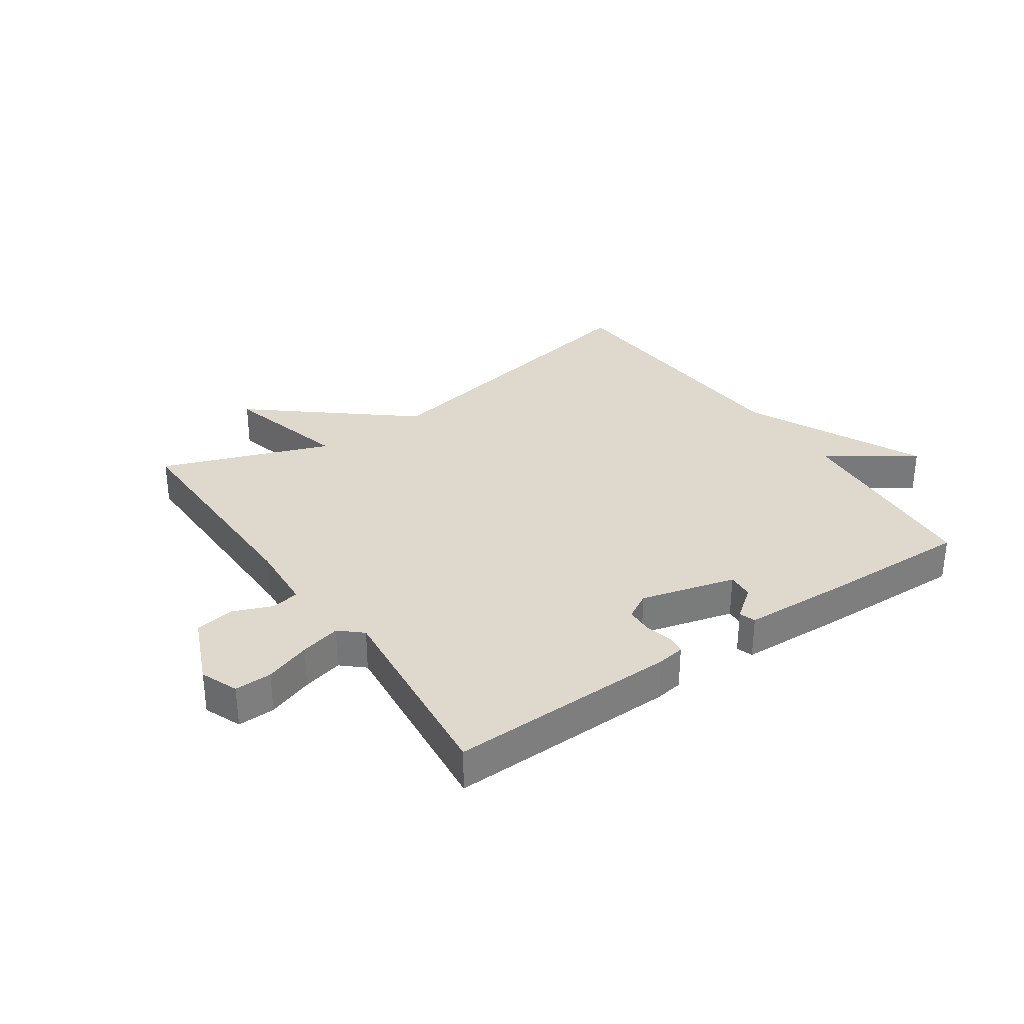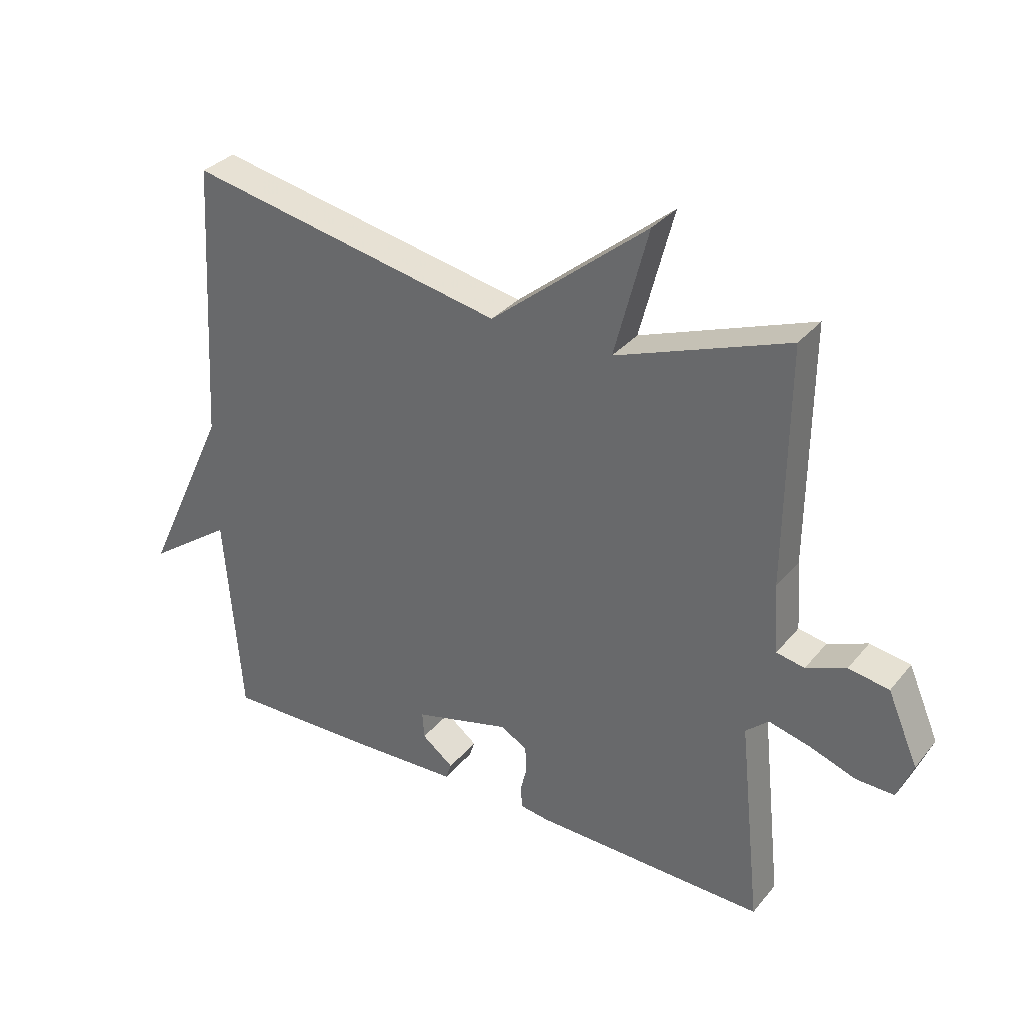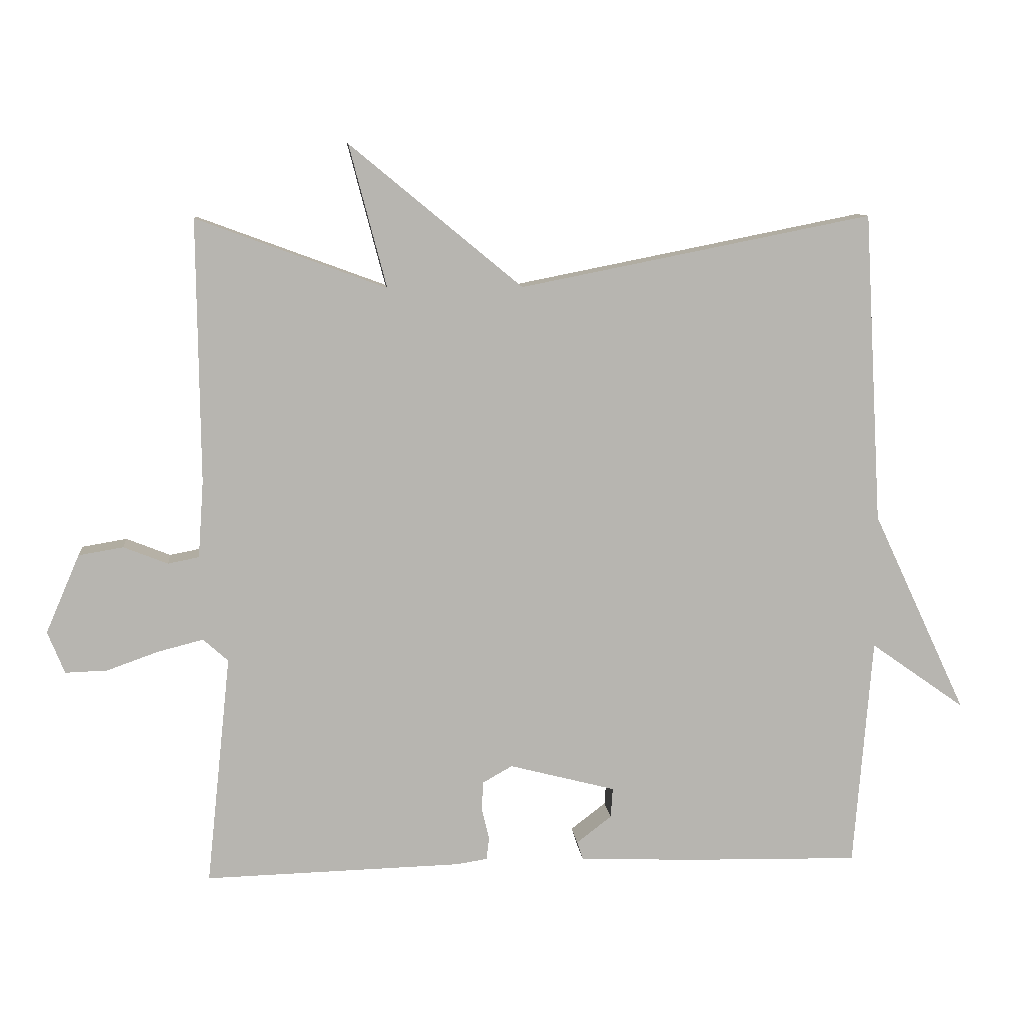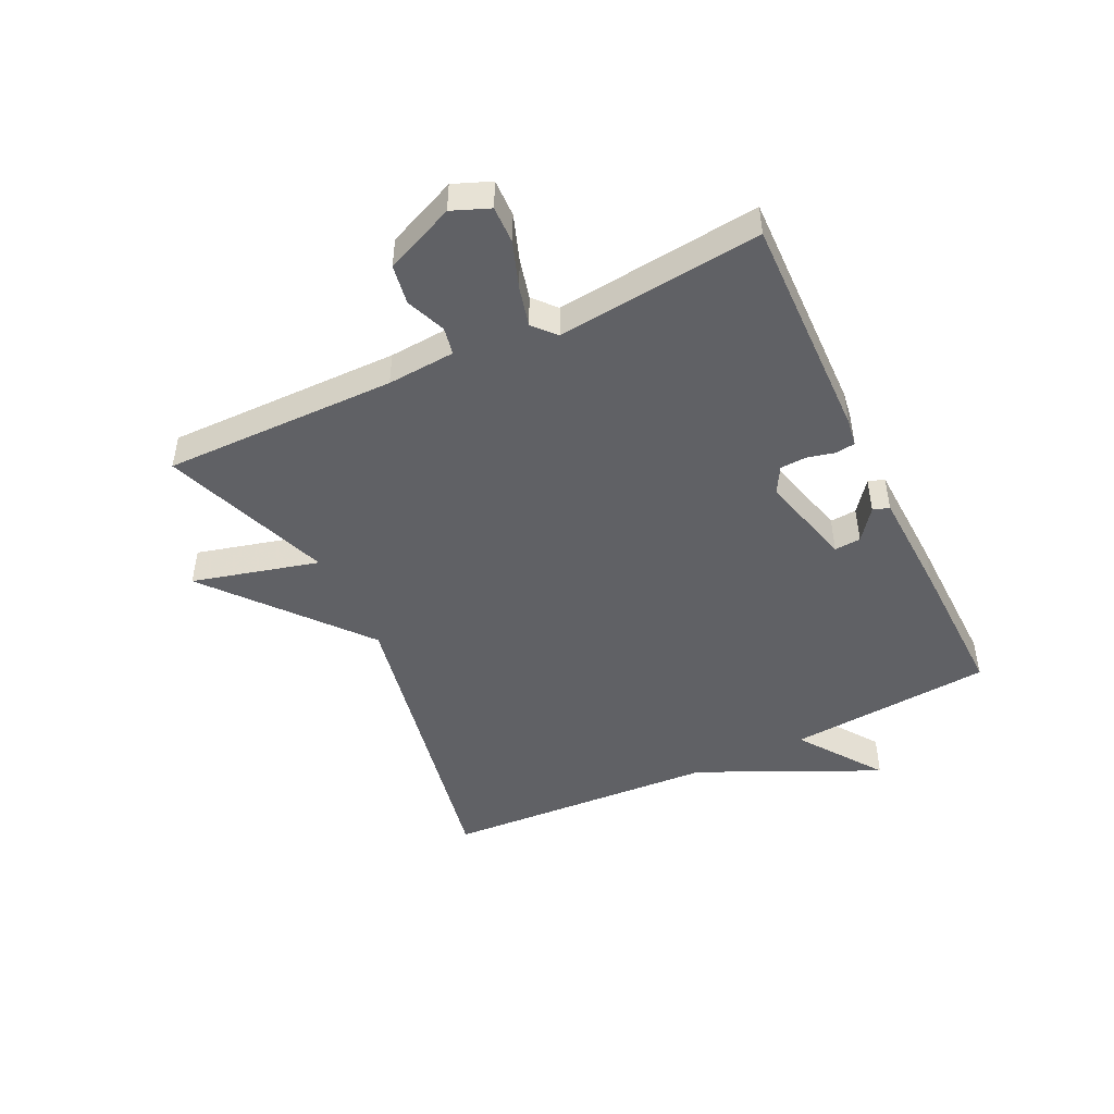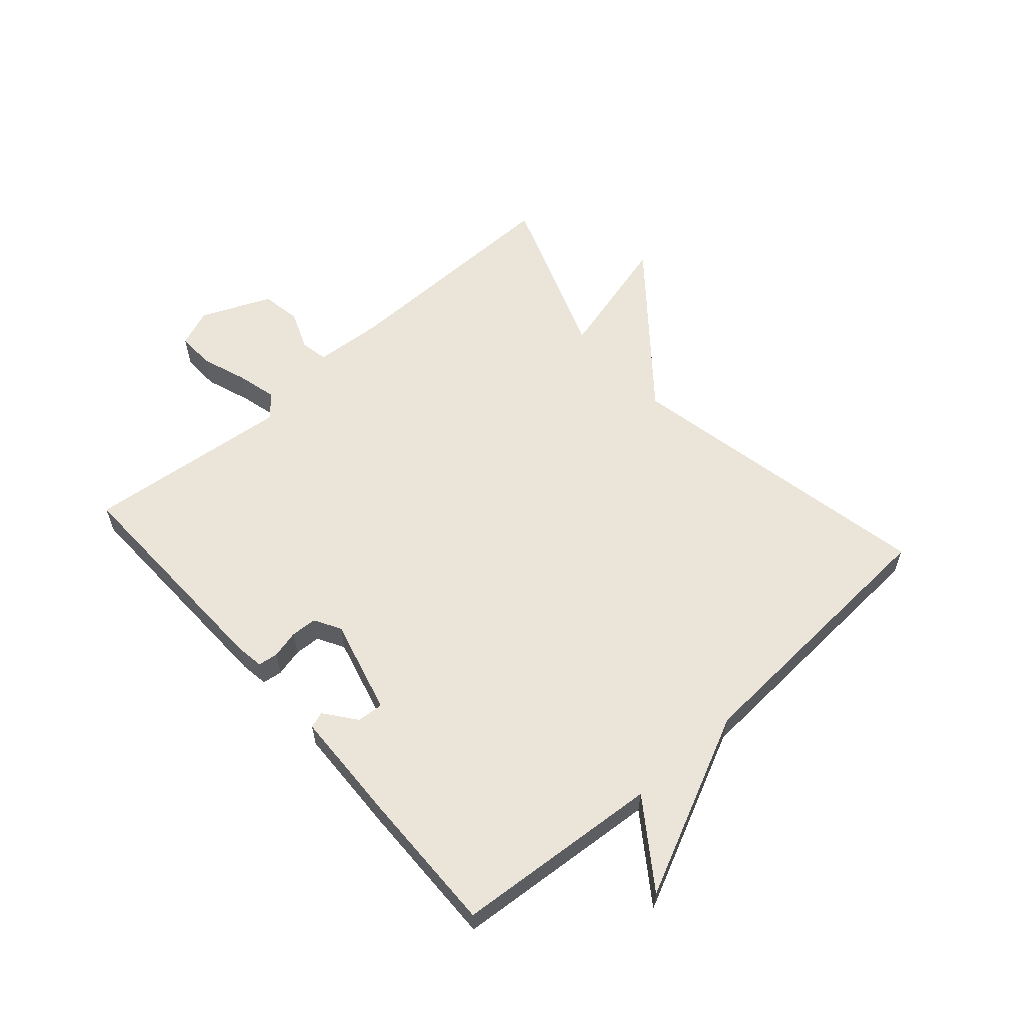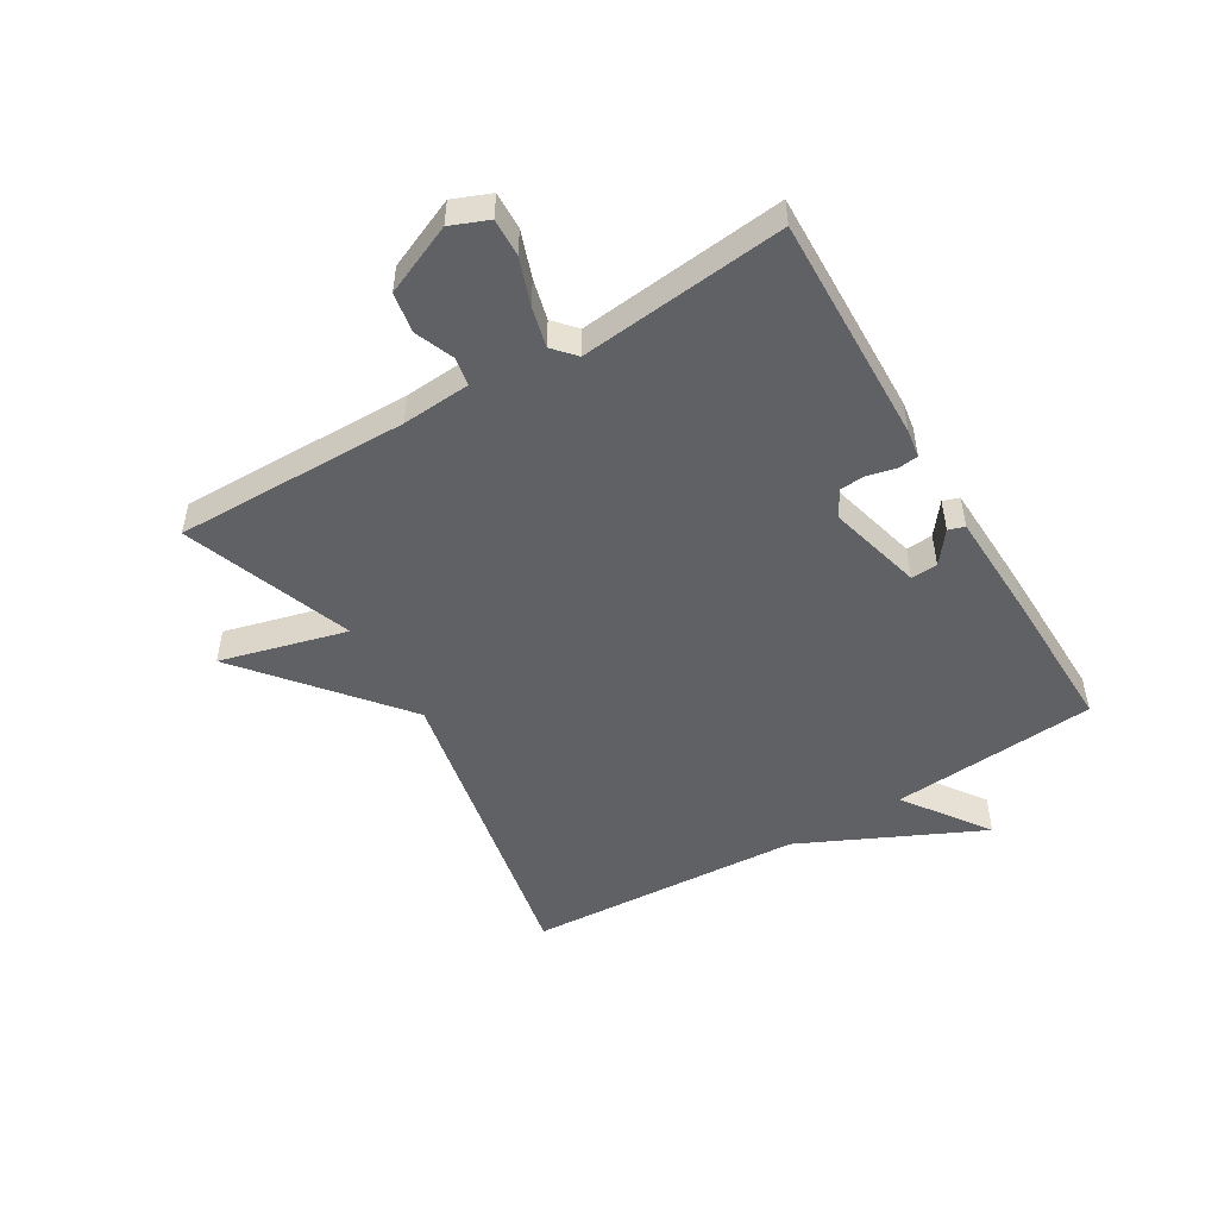
<metadata>
{"format":"obj","ext":"obj","renderer":"f3d","projection":"perspective","resolution":1024,"background":"white","views":[{"elev":32.2,"azim":145.5,"up":"+Y"},{"elev":32.8,"azim":32.9,"up":"+Z"},{"elev":9.6,"azim":174.4,"up":"+Z"},{"elev":-47.3,"azim":115.8,"up":"+Y"},{"elev":59.2,"azim":-131.5,"up":"+Y"},{"elev":-50.1,"azim":120.8,"up":"+Y"}]}
</metadata>
<code>
v 0.5 0.07 0.5
v 0.496 0.07 0.112
v 0.504 0.07 -0.001
v 0.55 0.07 -0.01
v 0.615 0.07 0.016
v 0.681 0.07 0.005
v 0.731 0.07 -0.111
v 0.706 0.07 -0.173
v 0.644 0.07 -0.171
v 0.568 0.07 -0.144
v 0.501 0.07 -0.127
v 0.464 0.07 -0.16
v 0.5 0.07 -0.5
v 0.121 0.07 -0.49
v 0.075 0.07 -0.483
v 0.071 0.07 -0.45
v 0.082 0.07 -0.404
v 0.08 0.07 -0.361
v 0.036 0.07 -0.336
v -0.121 0.07 -0.377
v -0.118 0.07 -0.421
v -0.066 0.07 -0.461
v -0.075 0.07 -0.488
v -0.258 0.07 -0.495
v -0.5 0.07 -0.5
v -0.527 0.07 -0.159
v -0.667 0.07 -0.258
v -0.527 0.07 0.041
v -0.5 0.07 0.5
v 0.02 0.07 0.397
v 0.275 0.07 0.607
v 0.22 0.07 0.397
v 0.5 0 0.5
v 0.496 0 0.112
v 0.504 0 -0.001
v 0.55 0 -0.01
v 0.615 0 0.016
v 0.681 0 0.005
v 0.731 0 -0.111
v 0.706 0 -0.173
v 0.644 0 -0.171
v 0.568 0 -0.144
v 0.501 0 -0.127
v 0.464 0 -0.16
v 0.5 0 -0.5
v 0.121 0 -0.49
v 0.075 0 -0.483
v 0.071 0 -0.45
v 0.082 0 -0.404
v 0.08 0 -0.361
v 0.036 0 -0.336
v -0.121 0 -0.377
v -0.118 0 -0.421
v -0.066 0 -0.461
v -0.075 0 -0.488
v -0.258 0 -0.495
v -0.5 0 -0.5
v -0.527 0 -0.159
v -0.667 0 -0.258
v -0.527 0 0.041
v -0.5 0 0.5
v 0.02 0 0.397
v 0.275 0 0.607
v 0.22 0 0.397
f 30 31 32
f 28 29 30
f 28 30 32
f 27 28 32
f 26 27 32
f 24 25 26
f 23 24 26
f 22 23 26
f 21 22 26
f 20 21 26
f 32 1 2
f 26 32 2
f 20 26 2
f 19 20 2
f 15 16 17
f 14 15 17
f 13 14 17
f 12 13 17
f 11 12 17 18
f 8 9 10
f 7 8 10
f 6 7 10
f 5 6 10
f 4 5 10
f 3 4 10 11
f 11 18 19
f 3 11 19
f 2 3 19
f 64 63 62
f 62 61 60
f 64 62 60
f 64 60 59
f 64 59 58
f 58 57 56
f 58 56 55
f 58 55 54
f 58 54 53
f 58 53 52
f 34 33 64
f 34 64 58
f 34 58 52
f 34 52 51
f 49 48 47
f 49 47 46
f 49 46 45
f 49 45 44
f 50 49 44 43
f 42 41 40
f 42 40 39
f 42 39 38
f 42 38 37
f 42 37 36
f 43 42 36 35
f 51 50 43
f 51 43 35
f 51 35 34
f 1 33 34 2
f 2 34 35 3
f 3 35 36 4
f 4 36 37 5
f 5 37 38 6
f 6 38 39 7
f 7 39 40 8
f 8 40 41 9
f 9 41 42 10
f 10 42 43 11
f 11 43 44 12
f 12 44 45 13
f 13 45 46 14
f 14 46 47 15
f 15 47 48 16
f 16 48 49 17
f 17 49 50 18
f 18 50 51 19
f 19 51 52 20
f 20 52 53 21
f 21 53 54 22
f 22 54 55 23
f 23 55 56 24
f 24 56 57 25
f 25 57 58 26
f 26 58 59 27
f 27 59 60 28
f 28 60 61 29
f 29 61 62 30
f 30 62 63 31
f 31 63 64 32
f 32 64 33 1

</code>
